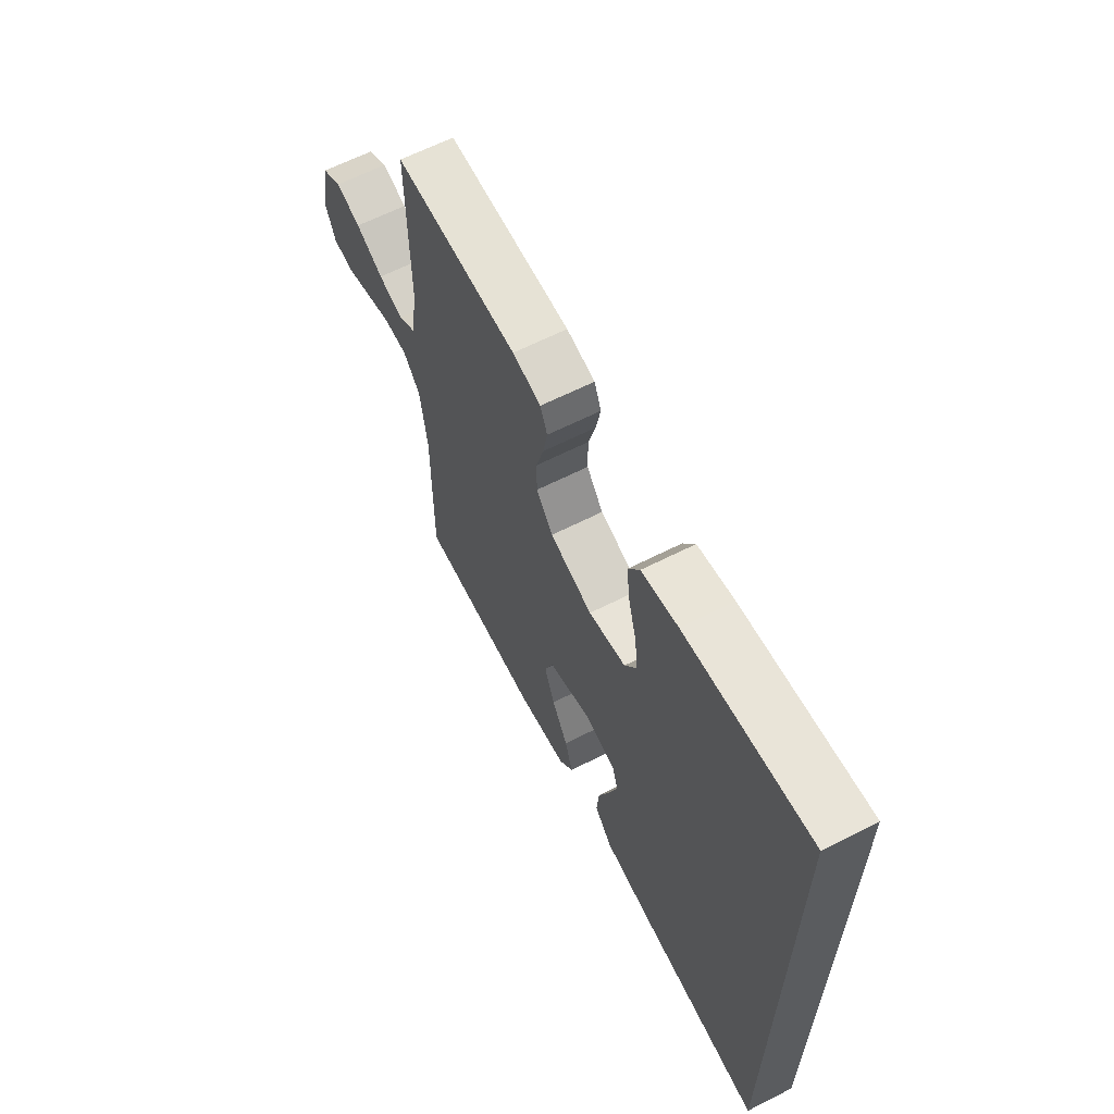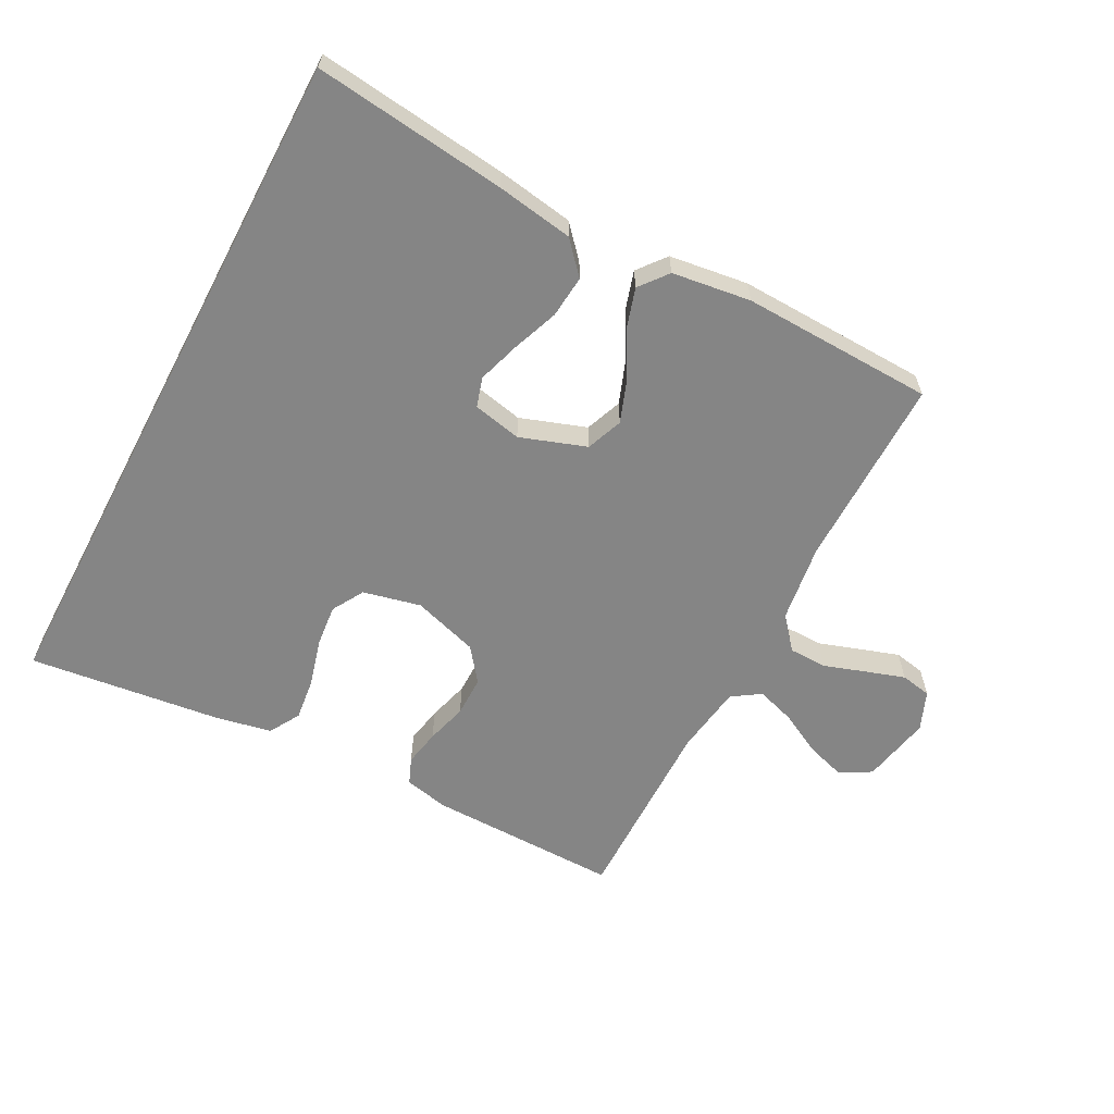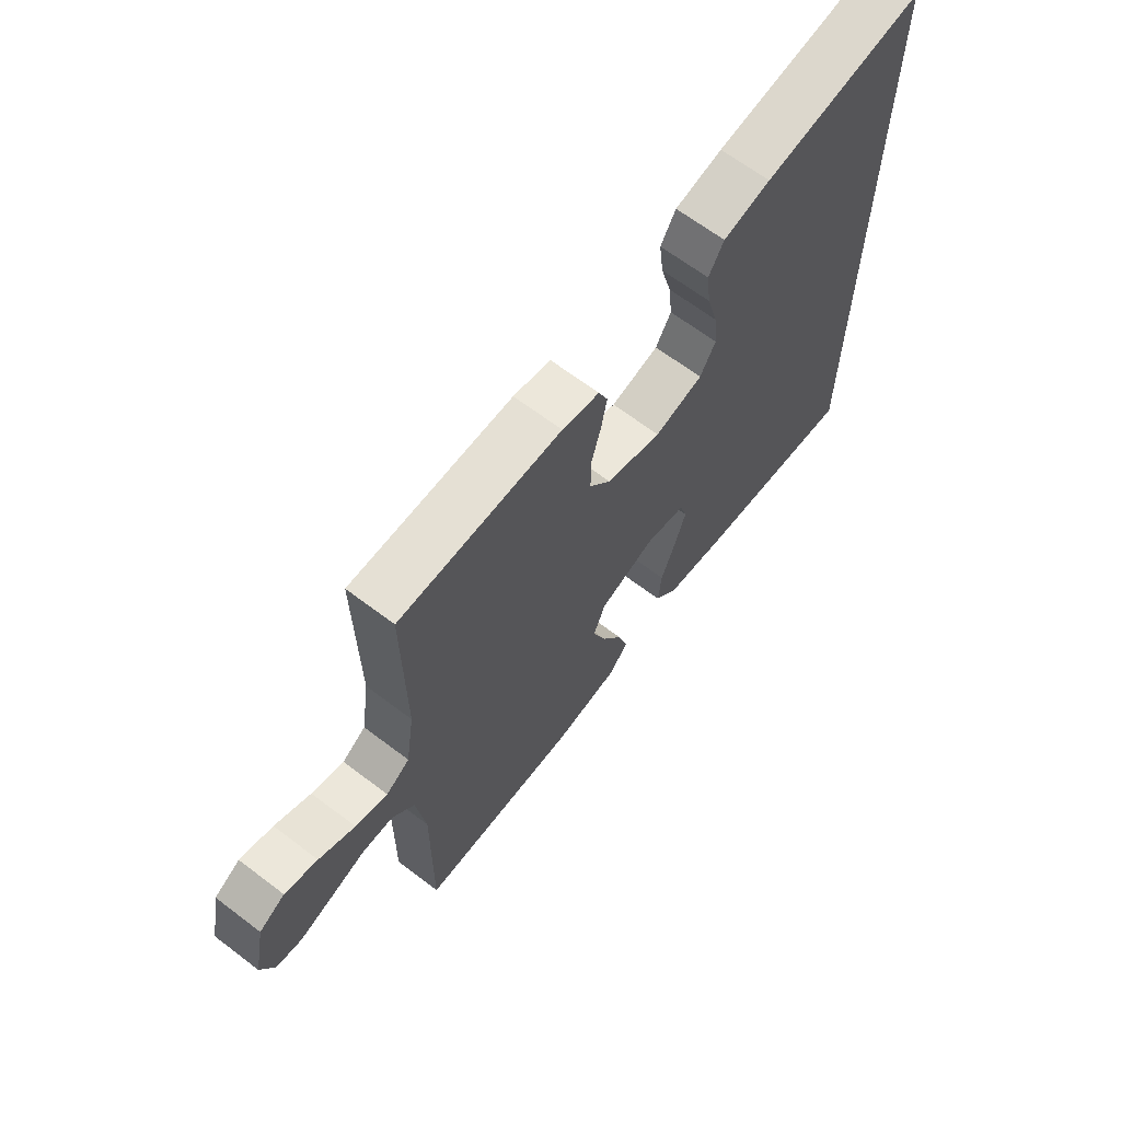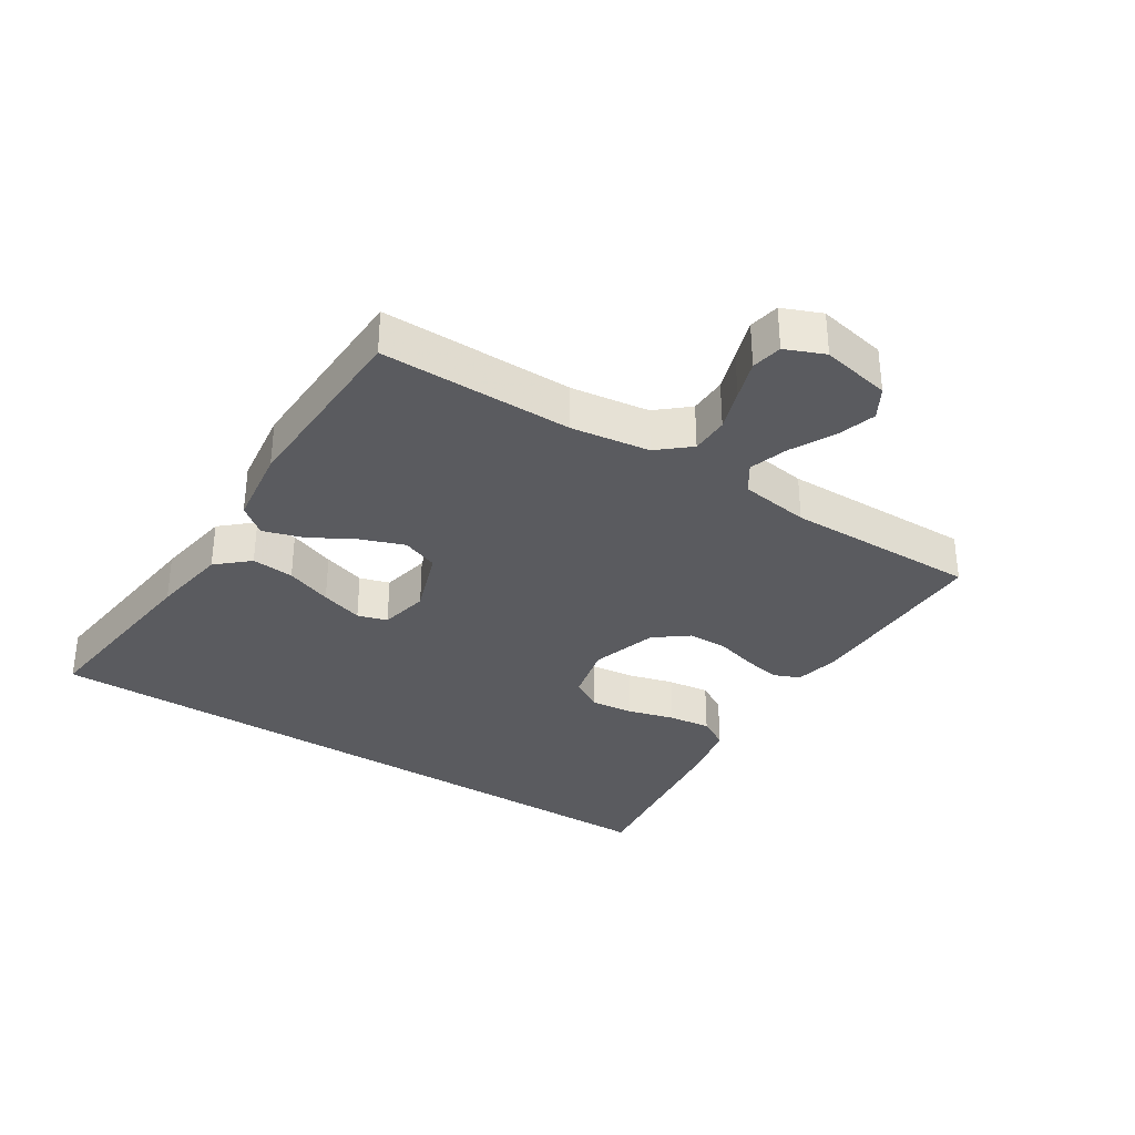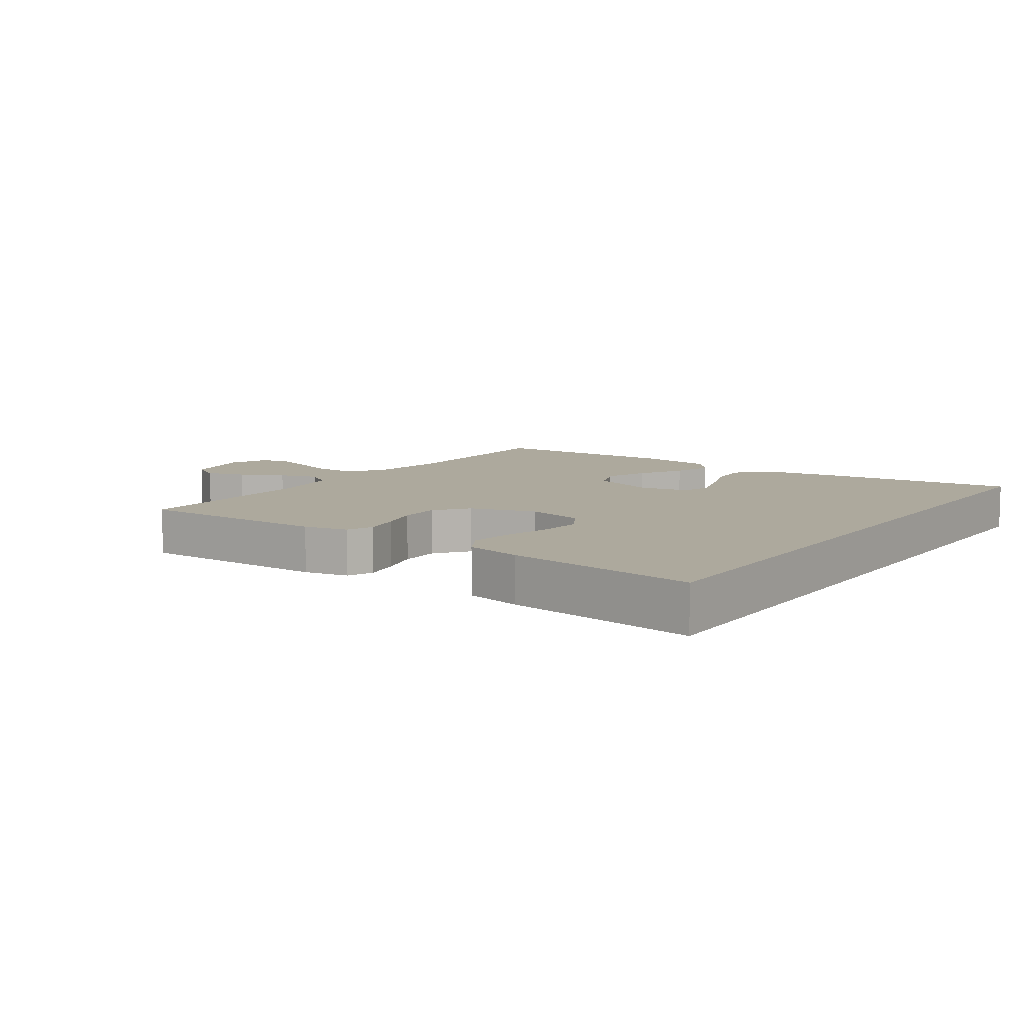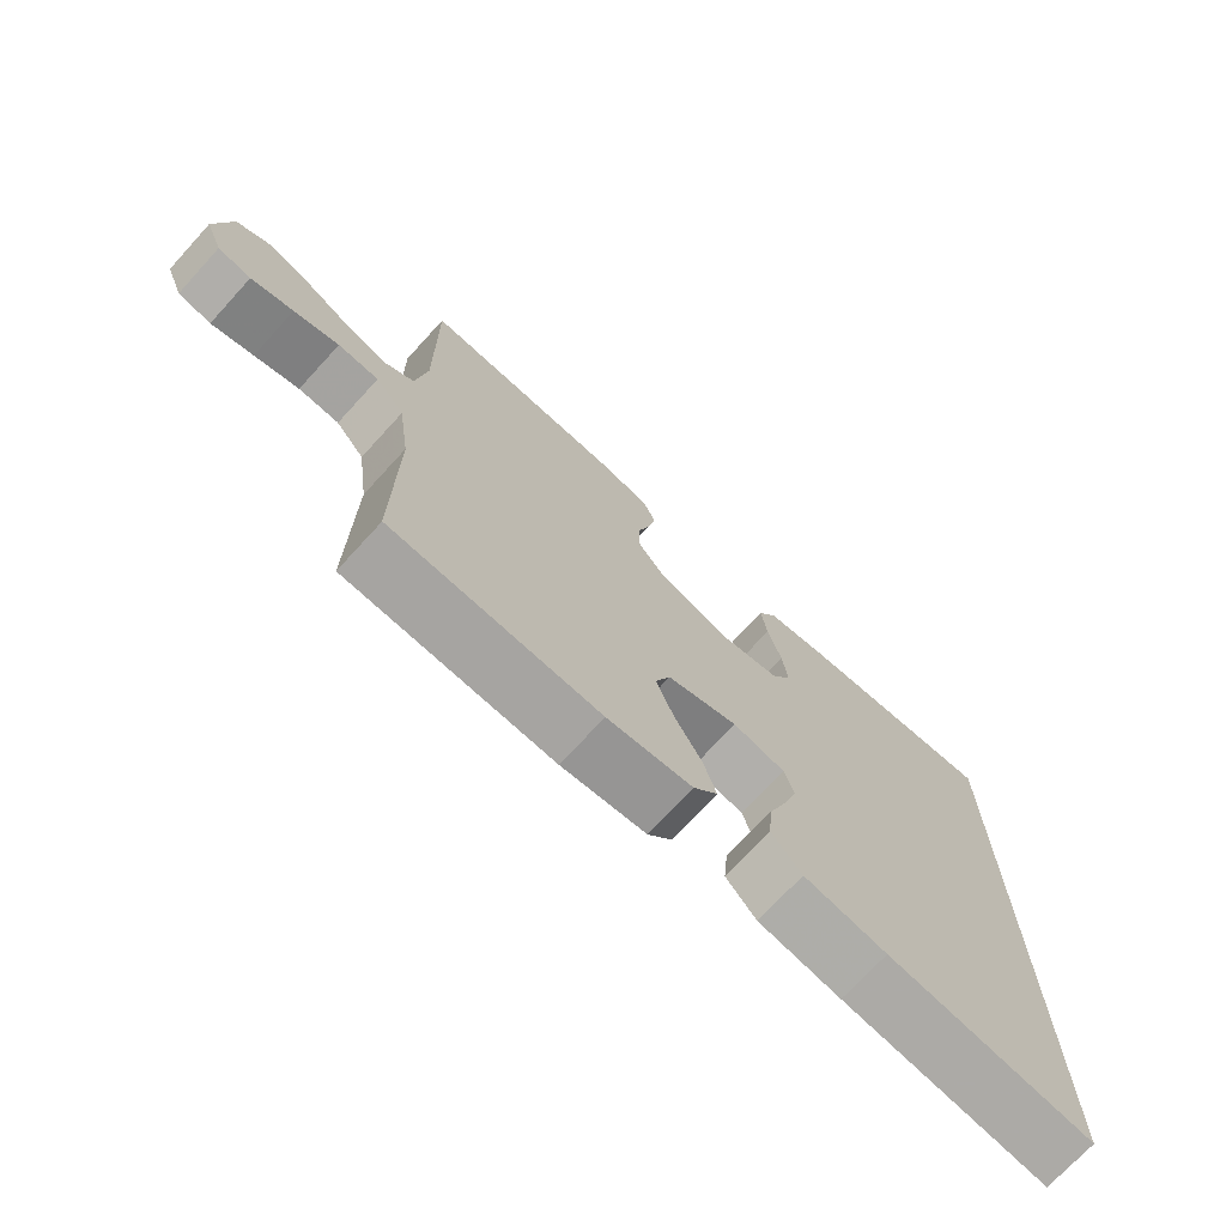
<metadata>
{"format":"obj","ext":"obj","renderer":"f3d","projection":"perspective","resolution":1024,"background":"white","views":[{"elev":63.6,"azim":62.9,"up":"+Z"},{"elev":-61.7,"azim":152.1,"up":"+Y"},{"elev":65.9,"azim":-52.7,"up":"+Z"},{"elev":-33.3,"azim":-122.6,"up":"+Y"},{"elev":8.8,"azim":35.1,"up":"+Y"},{"elev":-72.5,"azim":-42.5,"up":"+Z"}]}
</metadata>
<code>
v -0.5 0.07 0.5
v -0.2 0.07 0.497
v -0.131 0.07 0.482
v -0.114 0.07 0.441
v -0.125 0.07 0.384
v -0.143 0.07 0.32
v -0.143 0.07 0.257
v -0.103 0.07 0.205
v 0 0.07 0.173
v 0.09 0.07 0.194
v 0.119 0.07 0.244
v 0.112 0.07 0.31
v 0.092 0.07 0.383
v 0.084 0.07 0.449
v 0.112 0.07 0.497
v 0.2 0.07 0.515
v 0.5 0.07 0.552
v 0.5 0.07 -0.525
v 0.2 0.07 -0.49
v 0.08 0.07 -0.471
v 0.036 0.07 -0.422
v 0.042 0.07 -0.356
v 0.069 0.07 -0.284
v 0.09 0.07 -0.218
v 0.076 0.07 -0.172
v 0 0.07 -0.156
v -0.103 0.07 -0.192
v -0.125 0.07 -0.249
v -0.1 0.07 -0.317
v -0.061 0.07 -0.386
v -0.042 0.07 -0.448
v -0.077 0.07 -0.492
v -0.2 0.07 -0.509
v -0.5 0.07 -0.5
v -0.498 0.07 -0.2
v -0.515 0.07 -0.078
v -0.557 0.07 -0.029
v -0.616 0.07 -0.028
v -0.681 0.07 -0.05
v -0.742 0.07 -0.07
v -0.79 0.07 -0.061
v -0.815 0.07 0
v -0.793 0.07 0.108
v -0.745 0.07 0.136
v -0.684 0.07 0.117
v -0.617 0.07 0.082
v -0.557 0.07 0.063
v -0.513 0.07 0.092
v -0.497 0.07 0.2
v -0.5 0 0.5
v -0.2 0 0.497
v -0.131 0 0.482
v -0.114 0 0.441
v -0.125 0 0.384
v -0.143 0 0.32
v -0.143 0 0.257
v -0.103 0 0.205
v 0 0 0.173
v 0.09 0 0.194
v 0.119 0 0.244
v 0.112 0 0.31
v 0.092 0 0.383
v 0.084 0 0.449
v 0.112 0 0.497
v 0.2 0 0.515
v 0.5 0 0.552
v 0.5 0 -0.525
v 0.2 0 -0.49
v 0.08 0 -0.471
v 0.036 0 -0.422
v 0.042 0 -0.356
v 0.069 0 -0.284
v 0.09 0 -0.218
v 0.076 0 -0.172
v 0 0 -0.156
v -0.103 0 -0.192
v -0.125 0 -0.249
v -0.1 0 -0.317
v -0.061 0 -0.386
v -0.042 0 -0.448
v -0.077 0 -0.492
v -0.2 0 -0.509
v -0.5 0 -0.5
v -0.498 0 -0.2
v -0.515 0 -0.078
v -0.557 0 -0.029
v -0.616 0 -0.028
v -0.681 0 -0.05
v -0.742 0 -0.07
v -0.79 0 -0.061
v -0.815 0 0
v -0.793 0 0.108
v -0.745 0 0.136
v -0.684 0 0.117
v -0.617 0 0.082
v -0.557 0 0.063
v -0.513 0 0.092
v -0.497 0 0.2
f 44 45 46
f 43 44 46
f 42 43 46
f 41 42 46
f 40 41 46
f 39 40 46
f 38 39 46
f 37 38 46 47
f 36 37 47 48
f 33 34 35
f 32 33 35
f 31 32 35
f 30 31 35
f 29 30 35
f 36 48 49
f 35 36 49
f 29 35 49
f 28 29 49
f 21 22 23
f 20 21 23
f 19 20 23
f 18 19 23
f 17 18 23
f 17 23 24
f 15 16 17
f 14 15 17
f 13 14 17
f 12 13 17
f 11 12 17
f 17 24 25
f 11 17 25
f 10 11 25
f 4 5 6
f 3 4 6
f 2 3 6
f 1 2 6
f 49 1 6
f 49 6 7
f 49 7 8
f 28 49 8
f 27 28 8
f 26 27 8 9
f 9 10 25 26
f 95 94 93
f 95 93 92
f 95 92 91
f 95 91 90
f 95 90 89
f 95 89 88
f 95 88 87
f 96 95 87 86
f 97 96 86 85
f 84 83 82
f 84 82 81
f 84 81 80
f 84 80 79
f 84 79 78
f 98 97 85
f 98 85 84
f 98 84 78
f 98 78 77
f 72 71 70
f 72 70 69
f 72 69 68
f 72 68 67
f 72 67 66
f 73 72 66
f 66 65 64
f 66 64 63
f 66 63 62
f 66 62 61
f 66 61 60
f 74 73 66
f 74 66 60
f 74 60 59
f 55 54 53
f 55 53 52
f 55 52 51
f 55 51 50
f 55 50 98
f 56 55 98
f 57 56 98
f 57 98 77
f 57 77 76
f 58 57 76 75
f 75 74 59 58
f 1 50 51 2
f 2 51 52 3
f 3 52 53 4
f 4 53 54 5
f 5 54 55 6
f 6 55 56 7
f 7 56 57 8
f 8 57 58 9
f 9 58 59 10
f 10 59 60 11
f 11 60 61 12
f 12 61 62 13
f 13 62 63 14
f 14 63 64 15
f 15 64 65 16
f 16 65 66 17
f 17 66 67 18
f 18 67 68 19
f 19 68 69 20
f 20 69 70 21
f 21 70 71 22
f 22 71 72 23
f 23 72 73 24
f 24 73 74 25
f 25 74 75 26
f 26 75 76 27
f 27 76 77 28
f 28 77 78 29
f 29 78 79 30
f 30 79 80 31
f 31 80 81 32
f 32 81 82 33
f 33 82 83 34
f 34 83 84 35
f 35 84 85 36
f 36 85 86 37
f 37 86 87 38
f 38 87 88 39
f 39 88 89 40
f 40 89 90 41
f 41 90 91 42
f 42 91 92 43
f 43 92 93 44
f 44 93 94 45
f 45 94 95 46
f 46 95 96 47
f 47 96 97 48
f 48 97 98 49
f 49 98 50 1

</code>
